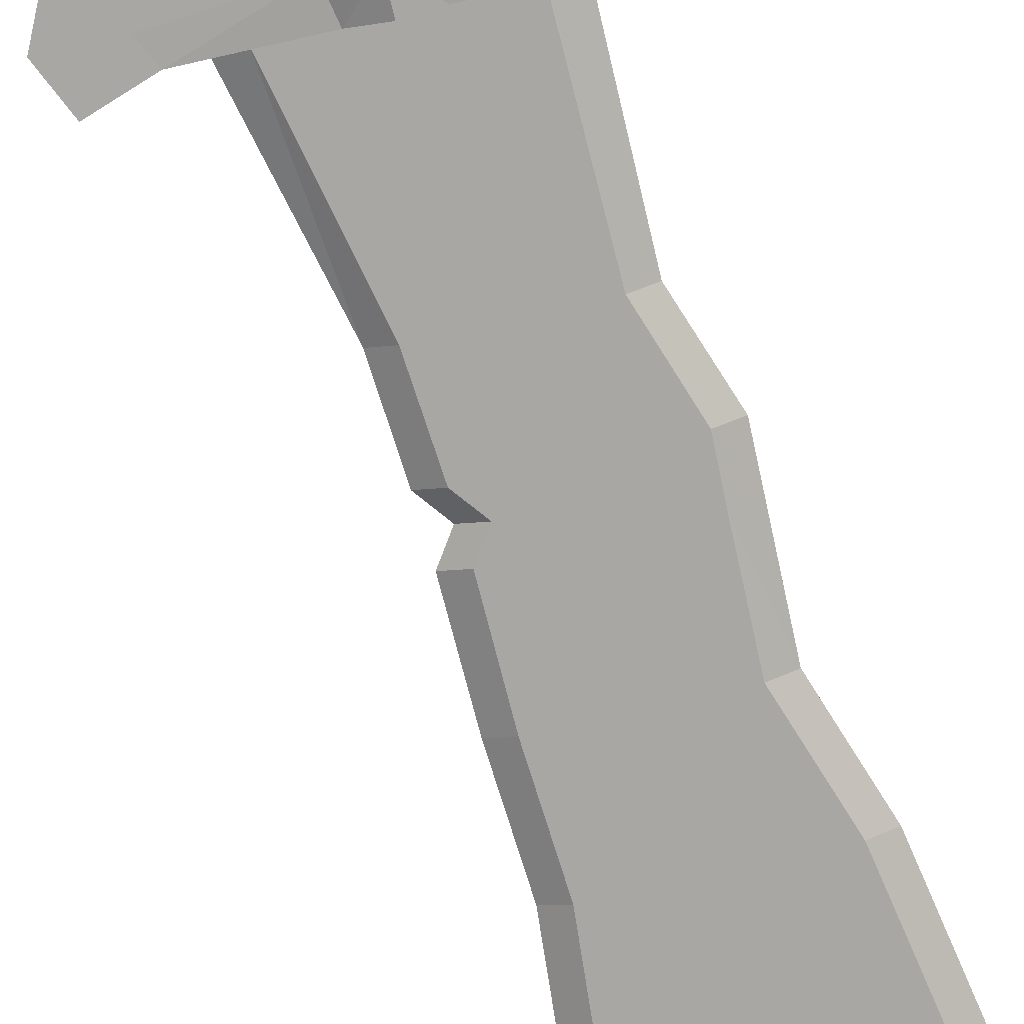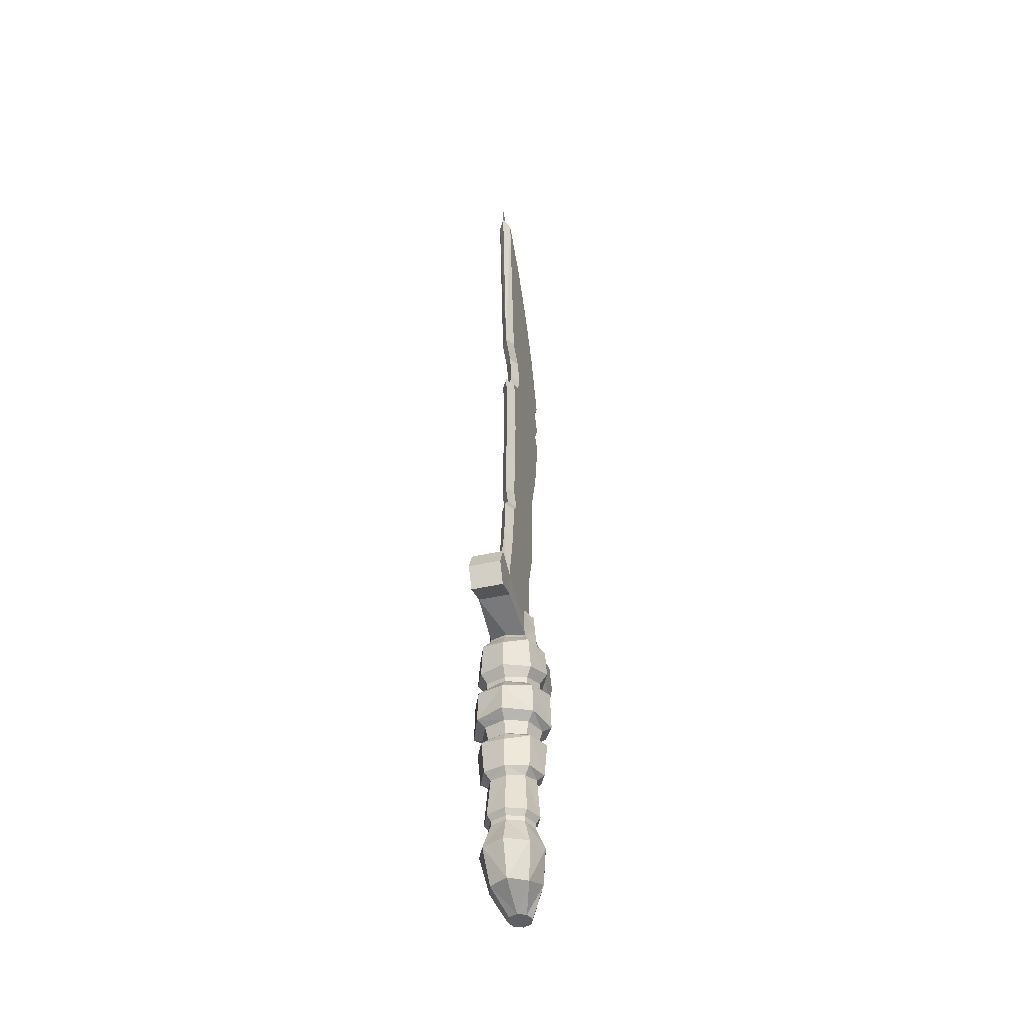
<metadata>
{"format":"obj","ext":"obj","renderer":"f3d","projection":"perspective","resolution":1024,"background":"white","views":[{"elev":-74.6,"azim":13.0,"up":"+Z"},{"elev":-44.1,"azim":-75.1,"up":"+Y"}]}
</metadata>
<code>
o Dagger_Cylinder.035
v 0.04887 -0.2218 -0.03178
v 0.02196 -0.2012 -0.02282
v 0.06332 -0.2218 -0
v 0.03141 -0.2012 -0
v 0.04887 -0.2218 0.03178
v 0.02196 -0.2012 0.02282
v 0.05109 -0.3096 -0.01196
v 0.05604 -0.3096 -0
v 0.05109 -0.3096 0.01196
v 0.02738 0.1388 0.02377
v 3.3e-05 0.1393 0.03383
v -0.151 0.1461 0.02263
v 0.02499 0.1141 -0.02491
v 0.0352 0.1138 -0
v 0.02499 0.1141 0.02491
v 0.02331 -0.1175 0.02427
v 0.02619 -0.05591 0.0273
v 0.02473 -0.04291 0.03002
v 0.0295 0.03672 0.02827
v 0.02836 0.04537 0.02808
v 0.02331 -0.1175 -0.02428
v 0.0262 -0.05595 -0.02731
v 0.02466 -0.04315 -0.03002
v 0.02948 0.03668 -0.02826
v 0.02835 0.04534 -0.02807
v 0.04012 0.04734 -0
v 0.04125 0.03976 -0
v 0.03823 -0.03922 -0
v 0.03722 -0.05373 -0
v 0.0331 -0.1151 -0
v 0.0306 -0.1094 0.03181
v 0.0337 -0.06319 0.03495
v 0.0306 -0.1095 -0.03181
v 0.03371 -0.06323 -0.03496
v 0.04634 -0.06403 -0
v 0.04095 -0.1031 -0
v -0.1367 0.1771 0.02263
v -0.1367 0.1771 -0.02263
v -0.1367 0.1771 0
v 0.03327 -0.03207 0.03912
v 0.03444 0.02313 0.03766
v 0.03326 -0.03207 -0.03911
v 0.03443 0.02311 -0.03764
v 0.05167 0.02532 -0
v 0.04864 -0.02543 -0
v 0.02513 0.11 0.02504
v 0.02513 0.11 -0.02504
v 0.03543 0.1099 -0
v -0.1367 0.1151 0.02263
v -0.1367 0.1151 -0.02263
v 0.04679 0.1006 -0
v 0.0496 0.0661 -0
v 0.03541 0.05966 -0.03521
v -0.1367 0.1151 0
v 0.1319 0.1771 0.02263
v 0.03542 0.0597 0.03522
v 0.1319 0.1771 -0.02263
v 0.1319 0.1771 -0
v 0.03307 0.1005 0.03297
v 0.03307 0.1005 -0.03297
v 0.02263 0.1636 -0.02263
v 0.02263 0.1636 0.02263
v 0.1319 0.1158 0.02274
v 0.1319 0.1158 -0.02274
v 0.1319 0.116 -0
v 0.09362 0.1292 -0
v 0.09362 0.129 -0.02274
v 0.09362 0.129 0.02274
v 0.09362 0.1636 -0
v 0.09362 0.1636 -0.02263
v 0.09362 0.1636 0.02263
v 0.02741 0.1636 -0.009363
v 0.02741 0.1636 0.009363
v 0.08082 0.1636 -0
v 0.0624 0.1636 -0.009363
v 0.0624 0.1636 0.009363
v -0.000857 -0.2331 -0.04494
v -0.000857 -0.2012 -0.03227
v -0.03233 -0.2383 -0.03178
v -0.02367 -0.2012 -0.02282
v -0.04678 -0.2383 0
v -0.03313 -0.2012 0
v -0.03233 -0.2383 0.03178
v -0.02367 -0.2012 0.02282
v -0.000857 -0.2331 0.04494
v -0.000857 -0.2012 0.03227
v 0.03913 -0.3096 -0.01692
v 0.02717 -0.3096 -0.01196
v 0.02221 -0.3096 -0
v 0.02717 -0.3096 0.01196
v 0.03913 -0.3096 0.01692
v 0.0003 0.04082 -0.04008
v -0.02482 0.1141 -0.02491
v 9.1e-05 0.1151 -0.03565
v -0.03428 0.1118 0
v -0.02482 0.1141 0.02491
v 9.1e-05 0.1151 0.03565
v 0.000349 0.0313 -0.04043
v -0.000292 -0.04349 -0.04269
v -0.000753 -0.0598 -0.03837
v -0.000148 -0.1236 -0.03425
v -0.02335 -0.1291 0.02401
v -0.02736 -0.06387 0.02698
v -0.03016 -0.04497 0.03068
v -0.02857 0.0232 0.02896
v -0.02926 0.03251 0.02873
v 0.0003 0.04082 0.04008
v 0.000349 0.0313 0.04043
v -0.000292 -0.04349 0.04269
v -0.000753 -0.0598 0.03837
v -0.000148 -0.1236 0.03425
v -0.02335 -0.1291 -0.02401
v -0.02735 -0.06382 -0.02696
v -0.03016 -0.0447 -0.03069
v -0.02859 0.02323 -0.02897
v -0.02841 0.03254 -0.02875
v -0.04037 0.03005 0
v -0.04046 0.02301 0
v -0.04321 -0.04656 0
v -0.03834 -0.0657 0
v -0.03285 -0.1313 0
v -0.000791 -0.06817 -0.04904
v -0.000149 -0.1172 -0.04477
v -0.0306 -0.1184 0.0315
v -0.03471 -0.07322 0.03438
v -0.000791 -0.06817 0.04904
v -0.000149 -0.1172 0.04477
v -0.0306 -0.1184 -0.0315
v -0.03469 -0.07317 -0.03437
v -0.04577 -0.08042 0
v -0.04122 -0.1202 0
v 0.000406 0.01836 -0.05373
v 0.001009 -0.03847 -0.05546
v -0.0393 -0.0354 0.03983
v -0.03802 0.009865 0.03846
v 0.000406 0.01836 0.05373
v 0.00101 -0.03847 0.05546
v -0.0393 -0.03602 -0.03984
v -0.03803 0.009887 -0.03847
v -0.0543 0.004893 0
v -0.05801 -0.0364 0
v 0.000107 0.1051 -0.03625
v -0.02888 0.1075 0.02507
v -0.02889 0.1073 -0.02508
v 0.000107 0.1051 0.03625
v -0.03833 0.1037 0
v 0.000123 0.09547 -0.04793
v 0.000225 0.05548 -0.05054
v 0.000123 0.09547 0.04793
v 0.000225 0.05548 0.05054
v -0.05033 0.08532 0
v -0.05063 0.04504 0
v -0.03586 0.04532 -0.03612
v -0.03586 0.04528 0.03612
v 0.1462 0.1465 0.02269
v -0.03699 0.09389 0.03313
v -0.03699 0.09389 -0.03313
v -0.02263 0.1636 -0.02263
v 0 0.1636 -0.03201
v -0.02263 0.1636 0.02263
v 0 0.1636 0.03201
v -0.1069 0.1461 0.02263
v -0.02733 0.1388 0.02377
v 0.1021 0.1463 0.02269
v -0.09839 0.1286 0
v -0.09839 0.1286 -0.02263
v -0.09839 0.1286 0.02263
v -0.09839 0.1636 0
v -0.09839 0.1636 -0.02263
v -0.09839 0.1636 0.02263
v 0 0.1636 0.009363
v -0.02741 0.1636 -0.009363
v 0 0.1636 -0.009363
v -0.02741 0.1636 0.009363
v -0.08082 0.1636 0
v -0.0624 0.1636 -0.009363
v -0.0624 0.1636 0.009363
v 0.06191 0.4794 -0.009363
v 0.03791 0.4794 0.009363
v 0.1014 0.4794 -0
v 0.08528 0.4794 0.009363
v 0.03791 0.4794 -0.009363
v 0.06191 0.4794 0.009363
v 0.08528 0.4794 -0.009363
v 0.01392 0.4794 -0.009363
v -0.03739 0.4794 0
v -0.02126 0.4794 0.009363
v 0.01392 0.4794 0.009363
v -0.02126 0.4794 -0.009363
v -0.01408 -0.2865 0.02594
v 0.02171 -0.2757 -0.03669
v 0.04626 -0.2709 -0.02594
v 0.06089 -0.2709 -0
v 0.04626 -0.2709 0.02594
v 0.01912 -0.2744 0.03669
v -0.001936 -0.1932 -0.03241
v -0.001936 -0.1932 0.03241
v 0.0306 -0.1855 -0
v 0.02124 -0.1846 0.02295
v 0.02124 -0.1846 -0.02295
v -0.034 -0.1955 0
v -0.02461 -0.1948 0.02291
v -0.02461 -0.1948 -0.02291
v -0.001831 -0.1852 -0.03878
v -0.001831 -0.1852 0.03878
v 0.03837 -0.179 -0
v 0.0272 -0.1777 0.02747
v 0.0272 -0.1777 -0.02747
v -0.04013 -0.1871 0
v -0.02893 -0.1866 0.02739
v -0.02893 -0.1866 -0.02739
v -0.0287 -0.2865 0
v -0.01408 -0.2865 -0.02594
v 0.03913 -0.3096 0.01196
v 0.03913 -0.3096 3e-06
v 0.03913 -0.3096 -0.01196
v 0.02717 -0.3096 -2e-06
v 0.05109 -0.3096 2e-06
v -0.151 0.1461 -0.02263
v 3.3e-05 0.1393 -0.03383
v 0.02738 0.1388 -0.02377
v 0.1021 0.1463 -0.02269
v -0.02733 0.1388 -0.02377
v -0.1069 0.1461 -0.02263
v 0.1462 0.1465 -0.02269
v 0.1462 0.1465 -1e-06
v -0.151 0.1461 -0.000512
v -0.1367 0.1151 -0.001026
v -0.03138 0.3017 -0.009363
v -0.002665 0.3017 0.009363
v -0.03138 0.3017 0.009363
v 0.06531 0.3017 -0.009363
v 0.04066 0.3017 0.009363
v 0.02057 0.3017 -0.009363
v 0.06531 0.3017 0.009363
v -0.047 0.3017 0
v -0.002665 0.3017 -0.009363
v 0.08093 0.3017 -0
v 0.02057 0.3017 0.009363
v 0.04066 0.3017 -0.009363
v 0.08201 0.5575 -0.009363
v 0.05018 0.5575 0.009363
v 0.1281 0.5575 0
v 0.1119 0.5575 0.009363
v 0.05018 0.5575 -0.009363
v 0.08201 0.5575 0.009363
v 0.1119 0.5575 -0.009363
v 0.01341 0.5575 -0.009363
v -0.03151 0.5575 0
v -0.01538 0.5575 0.009363
v 0.01341 0.5575 0.009363
v -0.01538 0.5575 -0.009363
v 0.09896 0.6531 -0.009363
v 0.05018 0.6531 0.009363
v 0.145 0.6531 0
v 0.1289 0.6531 0.009363
v 0.05018 0.6531 -0.009363
v 0.09896 0.6531 0.009363
v 0.1289 0.6531 -0.009363
v 0.01341 0.6531 -0.009363
v -0.03834 0.6531 0
v -0.02222 0.6531 0.009363
v 0.01341 0.6531 0.009363
v -0.02222 0.6531 -0.009363
v 0.09896 0.6718 -0.009363
v 0.05018 0.6718 0.009363
v 0.1318 0.6718 0
v 0.1157 0.6718 0.009363
v 0.05018 0.6718 -0.009363
v 0.09896 0.6718 0.009363
v 0.1157 0.6718 -0.009363
v 0.01341 0.6718 -0.009363
v -0.01537 0.6718 0
v 0.000751 0.6718 0.009363
v 0.01341 0.6718 0.009363
v 0.000751 0.6718 -0.009363
v 0.09896 0.6967 -0.009363
v 0.05018 0.6967 0.009363
v 0.145 0.6967 0
v 0.1289 0.6967 0.009363
v 0.05018 0.6967 -0.009363
v 0.09896 0.6967 0.009363
v 0.1289 0.6967 -0.009363
v 0.01943 0.6967 -0.009363
v -0.005526 0.6967 0
v 0.0106 0.6967 0.009363
v 0.01943 0.6967 0.009363
v 0.0106 0.6967 -0.009363
v 0.09896 0.7297 -0.009363
v 0.05018 0.7297 0.009363
v 0.1305 0.7297 0
v 0.1143 0.7297 0.009363
v 0.05018 0.7297 -0.009363
v 0.09896 0.7297 0.009363
v 0.1143 0.7297 -0.009363
v 0.01341 0.7297 -0.009363
v -0.01537 0.7297 0
v 0.000751 0.7297 0.009363
v 0.01341 0.7297 0.009363
v 0.000751 0.7297 -0.009363
v 0.09896 0.7522 -0.009363
v 0.05018 0.7522 0.009363
v 0.145 0.7522 0
v 0.1289 0.7522 0.009363
v 0.05018 0.7522 -0.009363
v 0.09896 0.7522 0.009363
v 0.1289 0.7522 -0.009363
v 0.01341 0.7522 -0.009363
v -0.04163 0.7522 0
v -0.0255 0.7522 0.009363
v 0.01341 0.7522 0.009363
v -0.0255 0.7522 -0.009363
v 0.0683 0.8965 -0.009363
v 0.04079 0.9412 0.009363
v 0.1091 0.8535 0
v 0.0946 0.8468 0.009363
v 0.04079 0.9412 -0.009363
v 0.0683 0.8965 0.009363
v 0.0946 0.8468 -0.009363
v 0.004582 0.9904 -0.009363
v -0.0631 1.053 0
v -0.04945 1.045 0.009363
v 0.004582 0.9904 0.009363
v -0.04945 1.045 -0.009363
v -0.02557 0.3661 -0.009363
v -0.01108 0.3846 -0.009363
v -0.02319 0.403 -0.009363
v 0.006477 0.3661 0.009363
v 0.007192 0.3846 0.009363
v 0.007908 0.403 0.009363
v -0.02557 0.3661 0.009363
v -0.01108 0.3846 0.009363
v -0.02319 0.403 0.009363
v 0.08729 0.3661 -0.009363
v 0.08682 0.3846 -0.009363
v 0.08635 0.403 -0.009363
v 0.0544 0.3661 0.009363
v 0.0556 0.3846 0.009363
v 0.05681 0.403 0.009363
v 0.03044 0.3661 -0.009363
v 0.0314 0.3846 -0.009363
v 0.03236 0.403 -0.009363
v 0.08729 0.3661 0.009363
v 0.08682 0.3846 0.009363
v 0.08635 0.403 0.009363
v -0.03961 0.403 0
v -0.02735 0.3846 0
v -0.04167 0.3661 0
v 0.007908 0.403 -0.009363
v 0.007192 0.3846 -0.009363
v 0.006477 0.3661 -0.009363
v 0.1028 0.403 -0
v 0.1031 0.3846 -0
v 0.1034 0.3661 -0
v 0.03236 0.403 0.009363
v 0.0314 0.3846 0.009363
v 0.03044 0.3661 0.009363
v 0.05681 0.403 -0.009363
v 0.0556 0.3846 -0.009363
v 0.0544 0.3661 -0.009363
v -0.03969 1.061 0
v 0.01389 1.005 0
v -0.06518 1.08 0
v 0.05374 0.9549 0
v 0.08125 0.9098 0
f 230 331 231
f 174 231 177
f 328 239 357
f 171 230 174
f 351 234 237
f 237 173 172
f 360 232 240
f 240 75 72
f 235 337 233
f 76 233 73
f 233 357 239
f 73 239 171
f 340 240 234
f 234 72 173
f 229 172 176
f 325 237 229
f 189 349 327
f 330 187 333
f 188 355 179
f 185 342 349
f 178 336 358
f 345 183 339
f 339 179 355
f 182 248 245
f 181 246 183
f 184 241 247
f 188 250 187
f 183 242 179
f 185 252 248
f 179 251 188
f 178 245 241
f 241 257 253
f 248 257 245
f 244 258 246
f 247 253 259
f 250 263 262
f 246 254 242
f 252 260 248
f 242 263 251
f 254 275 263
f 257 265 253
f 260 269 257
f 258 268 270
f 253 271 259
f 263 274 262
f 258 266 254
f 260 276 272
f 266 287 275
f 269 277 265
f 269 284 281
f 268 282 270
f 271 277 283
f 275 286 274
f 270 278 266
f 272 288 284
f 287 290 299
f 281 289 277
f 284 293 281
f 282 292 294
f 277 295 283
f 286 299 298
f 282 290 278
f 288 296 284
f 300 308 296
f 290 311 299
f 293 301 289
f 296 305 293
f 292 306 294
f 295 301 307
f 298 311 310
f 294 302 290
f 302 318 314
f 312 320 308
f 311 314 323
f 305 313 301
f 308 317 305
f 306 316 318
f 301 319 307
f 310 323 322
f 341 360 340
f 342 359 341
f 337 356 357
f 338 355 356
f 343 338 337
f 344 339 338
f 334 359 335
f 335 358 336
f 340 350 341
f 341 349 342
f 357 329 328
f 356 330 329
f 328 332 331
f 332 330 333
f 326 351 325
f 326 349 350
f 182 358 342
f 230 328 331
f 174 230 231
f 328 230 239
f 171 239 230
f 351 340 234
f 237 234 173
f 360 334 232
f 240 232 75
f 235 343 337
f 76 235 233
f 233 337 357
f 73 233 239
f 340 360 240
f 234 240 72
f 229 237 172
f 325 351 237
f 189 185 349
f 330 188 187
f 188 330 355
f 185 182 342
f 178 184 336
f 345 181 183
f 339 183 179
f 182 185 248
f 181 244 246
f 184 178 241
f 188 251 250
f 183 246 242
f 185 189 252
f 179 242 251
f 178 182 245
f 241 245 257
f 248 260 257
f 244 256 258
f 247 241 253
f 250 251 263
f 246 258 254
f 252 264 260
f 242 254 263
f 254 266 275
f 257 269 265
f 260 272 269
f 258 256 268
f 253 265 271
f 263 275 274
f 258 270 266
f 260 264 276
f 266 278 287
f 269 281 277
f 269 272 284
f 268 280 282
f 271 265 277
f 275 287 286
f 270 282 278
f 272 276 288
f 287 278 290
f 281 293 289
f 284 296 293
f 282 280 292
f 277 289 295
f 286 287 299
f 282 294 290
f 288 300 296
f 300 312 308
f 290 302 311
f 293 305 301
f 296 308 305
f 292 304 306
f 295 289 301
f 298 299 311
f 294 306 302
f 302 306 318
f 312 324 320
f 311 302 314
f 305 317 313
f 308 320 317
f 306 304 316
f 301 313 319
f 310 311 323
f 341 359 360
f 342 358 359
f 337 338 356
f 338 339 355
f 343 344 338
f 344 345 339
f 334 360 359
f 335 359 358
f 340 351 350
f 341 350 349
f 357 356 329
f 356 355 330
f 328 329 332
f 332 329 330
f 326 350 351
f 326 327 349
f 182 178 358
f 22 35 34
f 18 110 17
f 108 41 19
f 16 127 111
f 24 44 43
f 101 208 204
f 17 35 29
f 28 22 23
f 111 207 16
f 30 33 36
f 28 17 29
f 109 40 137
f 206 21 30
f 30 31 16
f 114 100 113
f 19 44 27
f 122 33 123
f 31 126 127
f 34 36 33
f 36 32 31
f 110 32 17
f 21 123 33
f 100 34 122
f 132 42 133
f 40 136 137
f 43 45 42
f 45 41 40
f 99 42 23
f 98 43 132
f 28 40 18
f 28 42 45
f 142 60 147
f 20 150 107
f 48 59 51
f 26 53 52
f 26 56 20
f 48 60 47
f 147 53 148
f 56 149 150
f 60 52 53
f 52 59 56
f 25 148 53
f 145 59 46
f 206 16 207
f 129 120 113
f 104 110 109
f 105 136 108
f 111 124 102
f 139 118 115
f 204 112 101
f 120 125 103
f 119 113 120
f 102 205 111
f 131 112 121
f 103 119 120
f 109 134 104
f 211 121 112
f 102 131 121
f 100 23 22
f 118 135 105
f 123 129 122
f 127 125 124
f 128 130 129
f 124 130 131
f 103 126 110
f 128 101 112
f 122 113 100
f 133 139 132
f 137 135 134
f 138 140 139
f 134 140 141
f 138 99 114
f 132 115 98
f 134 119 104
f 119 138 114
f 142 157 144
f 107 154 106
f 146 156 143
f 152 116 117
f 106 152 117
f 157 146 144
f 148 157 147
f 150 156 154
f 153 151 157
f 154 151 152
f 153 92 116
f 156 145 143
f 198 208 206
f 203 209 211
f 198 207 199
f 210 121 209
f 202 209 201
f 197 210 202
f 199 205 197
f 196 211 204
f 200 204 208
f 22 29 35
f 18 109 110
f 108 136 41
f 16 31 127
f 24 27 44
f 101 21 208
f 17 32 35
f 28 29 22
f 111 205 207
f 30 21 33
f 28 18 17
f 109 18 40
f 206 208 21
f 30 36 31
f 114 99 100
f 19 41 44
f 122 34 33
f 31 32 126
f 34 35 36
f 36 35 32
f 110 126 32
f 21 101 123
f 100 22 34
f 132 43 42
f 40 41 136
f 43 44 45
f 45 44 41
f 99 133 42
f 98 24 43
f 28 45 40
f 28 23 42
f 142 47 60
f 20 56 150
f 48 46 59
f 26 25 53
f 26 52 56
f 48 51 60
f 147 60 53
f 56 59 149
f 60 51 52
f 52 51 59
f 25 92 148
f 145 149 59
f 206 30 16
f 129 130 120
f 104 103 110
f 105 135 136
f 111 127 124
f 139 140 118
f 204 211 112
f 120 130 125
f 119 114 113
f 102 210 205
f 131 128 112
f 103 104 119
f 109 137 134
f 211 209 121
f 102 124 131
f 100 99 23
f 118 140 135
f 123 128 129
f 127 126 125
f 128 131 130
f 124 125 130
f 103 125 126
f 128 123 101
f 122 129 113
f 133 138 139
f 137 136 135
f 138 141 140
f 134 135 140
f 138 133 99
f 132 139 115
f 134 141 119
f 119 141 138
f 142 147 157
f 107 150 154
f 146 151 156
f 152 153 116
f 106 154 152
f 157 151 146
f 148 153 157
f 150 149 156
f 153 152 151
f 154 156 151
f 153 148 92
f 156 149 145
f 198 200 208
f 203 201 209
f 198 206 207
f 210 102 121
f 202 210 209
f 197 205 210
f 199 207 205
f 196 203 211
f 200 196 204
f 14 46 48
f 47 14 48
f 46 97 145
f 92 24 98
f 94 47 142
f 19 107 108
f 25 27 24
f 27 20 19
f 143 95 146
f 144 95 93
f 145 96 143
f 98 116 92
f 142 93 94
f 108 106 105
f 115 117 116
f 105 117 118
f 82 202 201
f 82 203 80
f 84 197 202
f 80 196 78
f 198 6 4
f 2 198 4
f 6 197 86
f 196 2 78
f 14 15 46
f 47 13 14
f 46 15 97
f 92 25 24
f 94 13 47
f 19 20 107
f 25 26 27
f 27 26 20
f 143 96 95
f 144 146 95
f 145 97 96
f 98 115 116
f 142 144 93
f 108 107 106
f 115 118 117
f 105 106 117
f 82 84 202
f 82 201 203
f 84 86 197
f 80 203 196
f 198 199 6
f 2 200 198
f 6 199 197
f 196 200 2
f 348 229 236
f 236 176 175
f 231 348 236
f 177 236 175
f 334 238 232
f 232 74 75
f 343 238 354
f 74 235 76
f 186 327 346
f 333 186 346
f 336 180 352
f 180 345 352
f 187 249 186
f 180 247 243
f 189 249 252
f 180 244 181
f 249 264 252
f 243 256 244
f 249 262 261
f 243 259 255
f 264 273 276
f 256 267 268
f 262 273 261
f 259 267 255
f 276 285 288
f 267 280 268
f 274 285 273
f 267 283 279
f 283 291 279
f 285 300 288
f 280 291 292
f 285 298 297
f 291 307 303
f 297 312 300
f 291 304 292
f 297 310 309
f 307 315 303
f 309 324 312
f 304 315 316
f 309 322 321
f 320 364 317
f 321 361 324
f 317 365 313
f 323 364 362
f 353 343 354
f 352 344 353
f 334 353 354
f 335 352 353
f 331 347 348
f 347 333 346
f 325 347 326
f 347 327 326
f 321 361 363
f 318 315 365
f 313 315 319
f 322 362 361
f 314 365 364
f 324 362 320
f 348 325 229
f 236 229 176
f 231 331 348
f 177 231 236
f 334 354 238
f 232 238 74
f 343 235 238
f 74 238 235
f 186 189 327
f 333 187 186
f 336 184 180
f 180 181 345
f 187 250 249
f 180 184 247
f 189 186 249
f 180 243 244
f 249 261 264
f 243 255 256
f 249 250 262
f 243 247 259
f 264 261 273
f 256 255 267
f 262 274 273
f 259 271 267
f 276 273 285
f 267 279 280
f 274 286 285
f 267 271 283
f 283 295 291
f 285 297 300
f 280 279 291
f 285 286 298
f 291 295 307
f 297 309 312
f 291 303 304
f 297 298 310
f 307 319 315
f 309 321 324
f 304 303 315
f 309 310 322
f 320 362 364
f 321 363 361
f 317 364 365
f 323 314 364
f 353 344 343
f 352 345 344
f 334 335 353
f 335 336 352
f 331 332 347
f 347 332 333
f 325 348 347
f 347 346 327
f 321 322 361
f 318 316 315
f 313 365 315
f 322 323 362
f 314 318 365
f 324 361 362
f 77 2 1
f 1 4 3
f 4 5 3
f 6 85 5
f 162 49 167
f 194 91 9
f 193 7 192
f 192 87 191
f 193 9 8
f 10 71 62
f 11 96 97
f 170 163 160
f 225 65 64
f 212 83 81
f 228 219 50
f 164 63 155
f 165 54 228
f 68 65 63
f 168 37 170
f 224 50 219
f 67 65 66
f 62 76 73
f 14 68 15
f 220 61 221
f 169 39 168
f 91 214 9
f 11 62 161
f 70 74 69
f 69 55 58
f 222 57 225
f 162 37 12
f 221 70 222
f 61 173 72
f 10 68 164
f 14 67 66
f 71 74 76
f 62 171 161
f 61 75 70
f 77 80 78
f 79 82 80
f 83 82 81
f 85 84 83
f 90 195 190
f 213 89 212
f 191 88 213
f 89 190 212
f 160 177 170
f 167 95 96
f 158 220 223
f 91 90 214
f 11 160 163
f 175 169 168
f 164 55 71
f 223 169 158
f 158 173 159
f 163 167 96
f 95 166 93
f 170 175 168
f 171 160 161
f 176 158 169
f 167 54 165
f 15 11 97
f 1 191 77
f 3 194 193
f 190 85 83
f 79 212 81
f 77 213 79
f 3 192 1
f 69 57 70
f 5 195 194
f 90 215 214
f 217 216 215
f 216 88 87
f 88 217 89
f 89 217 90
f 9 218 8
f 8 218 7
f 7 216 87
f 216 218 215
f 218 214 215
f 166 223 93
f 93 220 94
f 221 67 13
f 222 64 67
f 13 220 221
f 224 38 169
f 227 38 219
f 226 55 155
f 65 155 63
f 226 57 58
f 39 12 37
f 54 49 12
f 77 78 2
f 1 2 4
f 4 6 5
f 6 86 85
f 162 12 49
f 194 195 91
f 193 8 7
f 192 7 87
f 193 194 9
f 10 164 71
f 11 163 96
f 170 162 163
f 225 226 65
f 212 190 83
f 228 227 219
f 164 68 63
f 50 166 228
f 166 165 228
f 68 66 65
f 168 39 37
f 224 166 50
f 67 64 65
f 62 71 76
f 14 66 68
f 220 159 61
f 169 38 39
f 11 10 62
f 70 75 74
f 69 71 55
f 222 70 57
f 162 170 37
f 221 61 70
f 61 159 173
f 10 15 68
f 14 13 67
f 71 69 74
f 62 73 171
f 61 72 75
f 77 79 80
f 79 81 82
f 83 84 82
f 85 86 84
f 90 91 195
f 213 88 89
f 191 87 88
f 89 90 190
f 160 174 177
f 167 165 95
f 158 159 220
f 11 161 160
f 175 176 169
f 164 155 55
f 223 224 169
f 158 172 173
f 163 162 167
f 95 165 166
f 170 177 175
f 171 174 160
f 176 172 158
f 167 49 54
f 15 10 11
f 1 192 191
f 3 5 194
f 190 195 85
f 79 213 212
f 77 191 213
f 3 193 192
f 69 58 57
f 5 85 195
f 90 217 215
f 217 88 216
f 216 7 218
f 218 9 214
f 166 224 223
f 93 223 220
f 221 222 67
f 222 225 64
f 13 94 220
f 224 219 38
f 227 39 38
f 226 58 55
f 65 226 155
f 226 225 57
f 39 227 12
f 12 227 54
f 227 228 54

</code>
